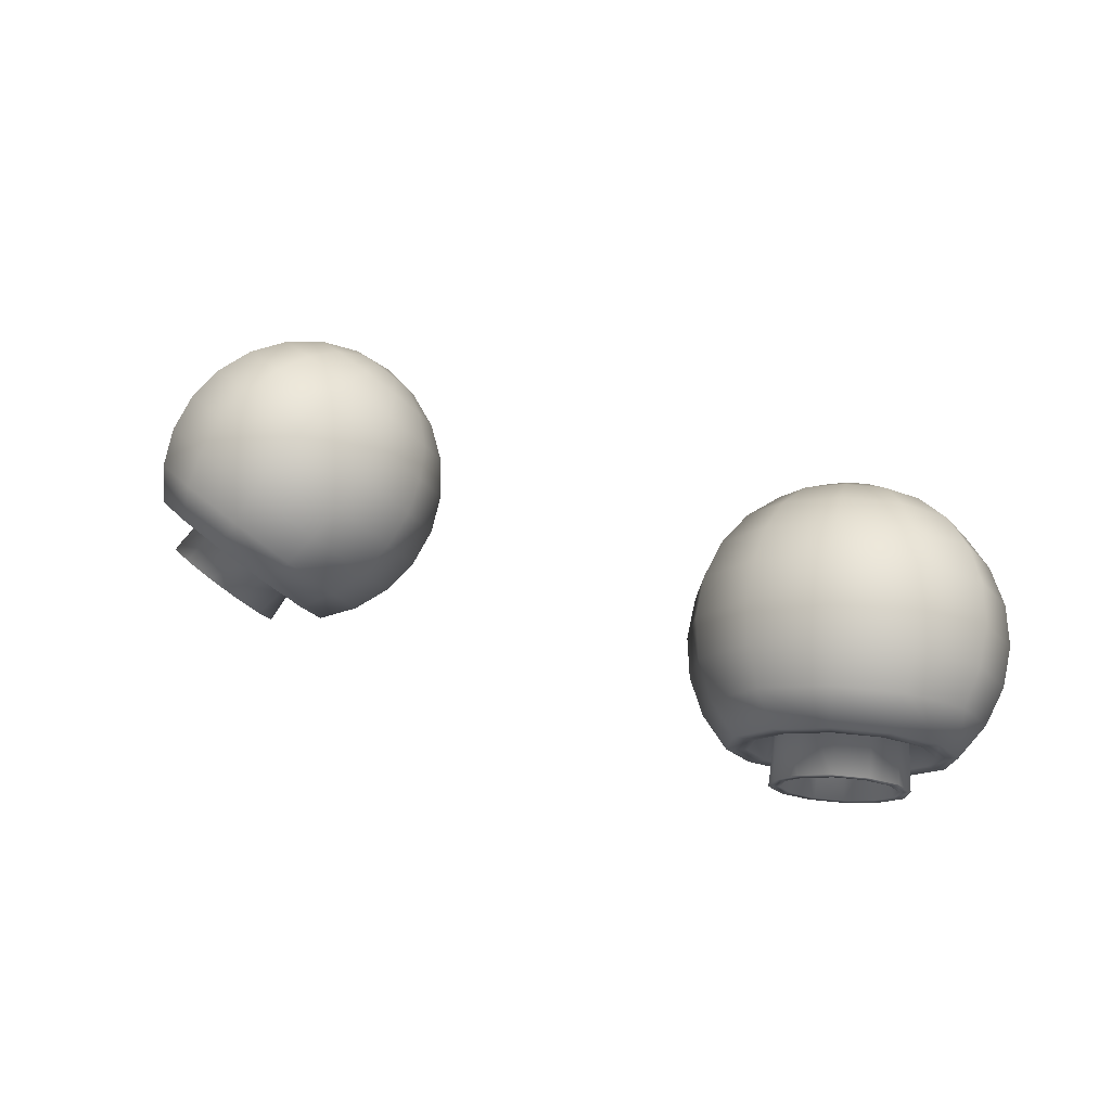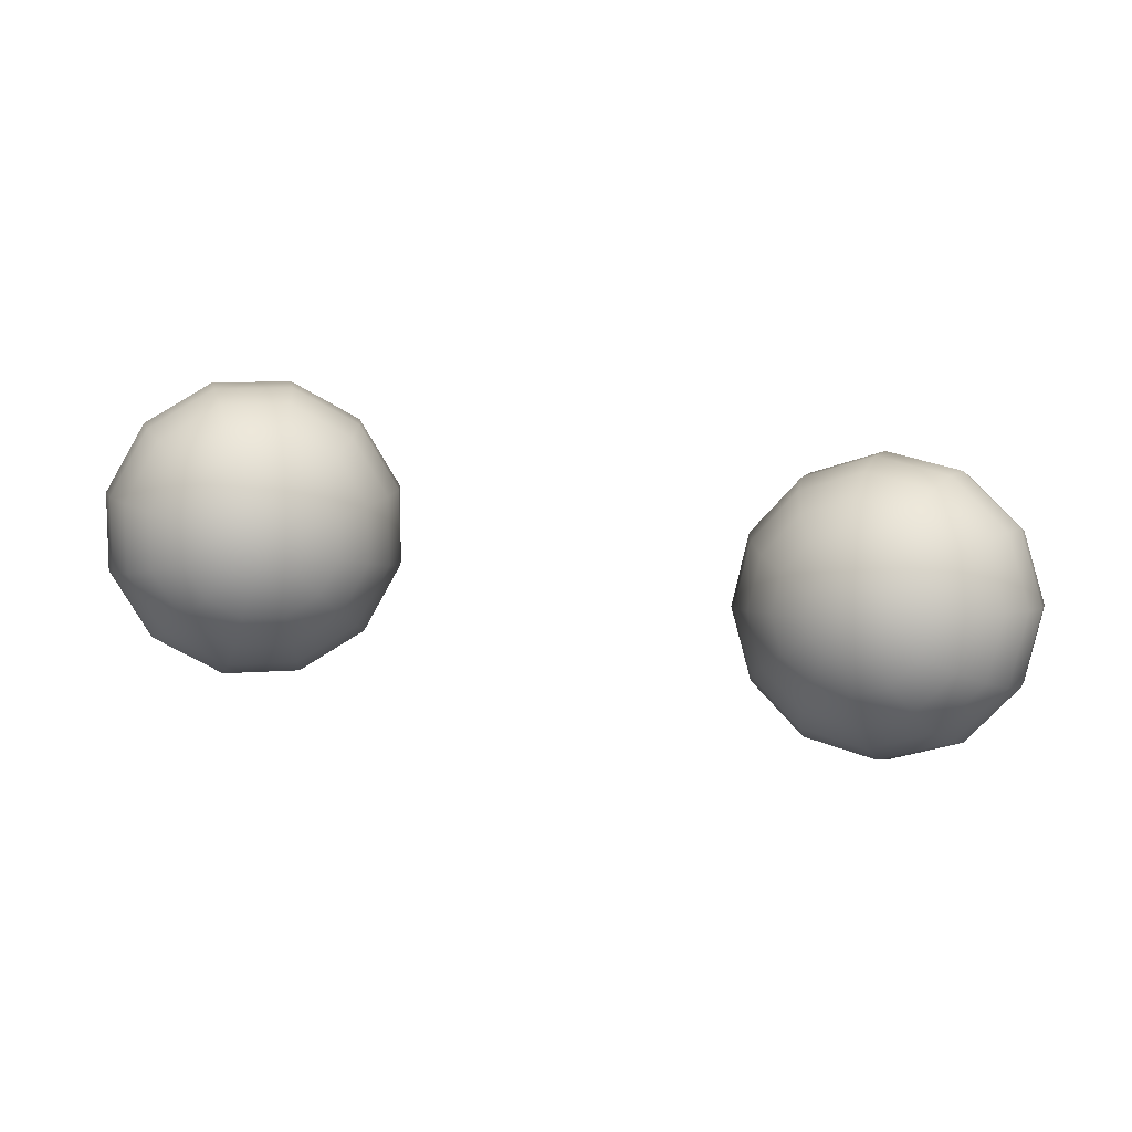
<metadata>
{"format":"obj","ext":"obj","renderer":"f3d","projection":"perspective","resolution":1024,"background":"white","views":[{"elev":30.8,"azim":30.3,"up":"+Z"},{"elev":51.1,"azim":9.1,"up":"+Y"}]}
</metadata>
<code>
g default
v 0.4135 0.02705 -0.193
v 0.4085 -0.02873 -0.3275
v 0.4521 -0.1284 -0.4244
v 0.4888 -0.1866 -0.4501
v 0.4988 0.04163 -0.06019
v 0.4984 0.06731 -0.129
v 0.5041 0.07527 -0.2019
v 0.5157 0.06498 -0.2737
v 0.5323 0.03714 -0.3396
v 0.5528 -0.006353 -0.3952
v 0.5758 -0.06253 -0.4366
v 0.5998 -0.1276 -0.461
v 0.5345 0.04637 -0.04903
v 0.5674 0.07645 -0.1075
v 0.6017 0.08821 -0.1714
v 0.6352 0.08083 -0.2363
v 0.6656 0.05482 -0.298
v 0.6908 0.01195 -0.3521
v 0.7091 -0.04486 -0.3949
v 0.7193 -0.1117 -0.4237
v 0.5632 0.03692 -0.02644
v 0.6228 0.05821 -0.06385
v 0.6801 0.0624 -0.1097
v 0.7312 0.04922 -0.1608
v 0.7727 0.01956 -0.2137
v 0.8016 -0.02455 -0.2648
v 0.8162 -0.08011 -0.3107
v 0.8153 -0.1433 -0.3481
v 0.5772 0.01583 0.001519
v 0.6498 0.01745 -0.009832
v 0.7182 0.004763 -0.03327
v 0.7779 -0.02137 -0.06722
v 0.8248 -0.05917 -0.1093
v 0.8556 -0.1061 -0.1568
v 0.8683 -0.1588 -0.2063
v 0.862 -0.2139 -0.2545
v 0.5727 -0.01127 0.02736
v 0.6411 -0.0349 0.0401
v 0.706 -0.06926 0.03733
v 0.7629 -0.112 0.01926
v 0.8081 -0.1603 -0.01289
v 0.8383 -0.2108 -0.05693
v 0.8516 -0.26 -0.1099
v 0.847 -0.3046 -0.1681
v 0.551 -0.0371 0.04416
v 0.5991 -0.08481 0.07255
v 0.6466 -0.1398 0.08323
v 0.6902 -0.1985 0.07547
v 0.727 -0.2567 0.04981
v 0.7543 -0.3106 0.007984
v 0.7705 -0.3564 -0.04715
v 0.7743 -0.391 -0.1118
v 0.5178 -0.05475 0.04742
v 0.535 -0.1189 0.07884
v 0.556 -0.1881 0.09213
v 0.5792 -0.2575 0.08638
v 0.6032 -0.3226 0.06197
v 0.6262 -0.3788 0.02057
v 0.6467 -0.4223 -0.03499
v 0.6633 -0.4501 -0.1009
v 0.4821 -0.05949 0.03626
v 0.4661 -0.1281 0.05729
v 0.4584 -0.201 0.06165
v 0.4597 -0.2734 0.04904
v 0.4699 -0.3403 0.02032
v 0.4882 -0.3971 -0.02254
v 0.5134 -0.4399 -0.07664
v 0.5438 -0.4659 -0.1383
v 0.5054 0 0
v 0.4534 -0.05005 0.01368
v 0.4106 -0.1098 0.01366
v 0.3801 -0.1752 -6e-05
v 0.3638 -0.2418 -0.02654
v 0.3629 -0.305 -0.06397
v 0.3774 -0.3606 -0.1098
v 0.4064 -0.4047 -0.1609
v 0.4478 -0.4343 -0.2138
v 0.4394 -0.02895 -0.01428
v 0.3836 -0.06904 -0.04036
v 0.3419 -0.1176 -0.07645
v 0.317 -0.1712 -0.1201
v 0.3107 -0.2263 -0.1683
v 0.3234 -0.2791 -0.2178
v 0.3542 -0.3259 -0.2653
v 0.4011 -0.3637 -0.3074
v 0.4439 -0.001852 -0.04013
v 0.3923 -0.0167 -0.09029
v 0.3541 -0.04353 -0.1471
v 0.332 -0.08052 -0.2066
v 0.3274 -0.1251 -0.2648
v 0.3407 -0.1744 -0.3177
v 0.3709 -0.2248 -0.3617
v 0.4161 -0.2731 -0.3939
v 0.4656 0.02398 -0.05693
v 0.4343 0.03321 -0.1227
v 0.4047 0.005922 -0.2628
v 0.4247 -0.07455 -0.3826
v 0.6356 -0.2982 -0.2901
v 0.623 -0.1971 -0.4668
v 0.7206 -0.1841 -0.4363
v 0.799 -0.2099 -0.3746
v 0.8371 -0.2676 -0.2982
v 0.8249 -0.3416 -0.2276
v 0.7655 -0.4122 -0.1817
v 0.6749 -0.4604 -0.1728
v 0.5773 -0.4733 -0.2033
v 0.499 -0.4475 -0.265
v 0.4608 -0.3899 -0.3413
v 0.473 -0.3159 -0.412
v 0.5324 -0.2453 -0.4579
v 0.6279 -0.2219 -0.439
v 0.707 -0.2115 -0.4142
v 0.7706 -0.2324 -0.3642
v 0.8015 -0.2791 -0.3023
v 0.7916 -0.3392 -0.245
v 0.7435 -0.3964 -0.2078
v 0.67 -0.4355 -0.2006
v 0.5909 -0.446 -0.2253
v 0.5273 -0.4251 -0.2753
v 0.4964 -0.3783 -0.3373
v 0.5063 -0.3183 -0.3945
v 0.5545 -0.2611 -0.4317
v 0.7182 -0.2197 -0.3123
v 0.6544 -0.3042 -0.4364
v 0.7042 -0.2976 -0.4208
v 0.7442 -0.3108 -0.3893
v 0.7637 -0.3402 -0.3503
v 0.7574 -0.378 -0.3143
v 0.7271 -0.414 -0.2908
v 0.6809 -0.4387 -0.2863
v 0.6311 -0.4453 -0.3019
v 0.5911 -0.4321 -0.3334
v 0.5716 -0.4027 -0.3724
v 0.5778 -0.3649 -0.4084
v 0.6081 -0.3289 -0.4318
v 0.6166 -0.2132 -0.3648
v 0.6724 -0.2057 -0.3474
v 0.7391 -0.2535 -0.2683
v 0.7321 -0.2959 -0.2279
v 0.6981 -0.3363 -0.2016
v 0.6463 -0.3639 -0.1965
v 0.5904 -0.3713 -0.214
v 0.5456 -0.3565 -0.2493
v 0.5237 -0.3235 -0.293
v 0.5307 -0.2812 -0.3334
v 0.5647 -0.2408 -0.3597
v 0.6518 -0.2911 -0.4511
v 0.7113 -0.2832 -0.4324
v 0.7592 -0.2989 -0.3948
v 0.7825 -0.3341 -0.3482
v 0.775 -0.3793 -0.3051
v 0.7388 -0.4224 -0.2771
v 0.6834 -0.4518 -0.2716
v 0.6239 -0.4597 -0.2902
v 0.5761 -0.444 -0.3279
v 0.5528 -0.4088 -0.3745
v 0.5602 -0.3636 -0.4176
v 0.5965 -0.3205 -0.4456
v 0.6251 -0.2444 -0.3501
v 0.6649 -0.2392 -0.3377
v 0.6969 -0.2497 -0.3125
v 0.7125 -0.2732 -0.2813
v 0.7075 -0.3035 -0.2524
v 0.6832 -0.3323 -0.2337
v 0.6462 -0.352 -0.2301
v 0.6064 -0.3573 -0.2425
v 0.5744 -0.3467 -0.2677
v 0.5588 -0.3232 -0.2989
v 0.5638 -0.293 -0.3277
v 0.588 -0.2641 -0.3465
v -0.4135 0.02705 -0.193
v -0.4085 -0.02873 -0.3275
v -0.4521 -0.1284 -0.4244
v -0.4888 -0.1866 -0.4501
v -0.4988 0.04163 -0.06019
v -0.4984 0.06731 -0.129
v -0.5041 0.07527 -0.2019
v -0.5157 0.06498 -0.2737
v -0.5323 0.03714 -0.3396
v -0.5528 -0.006353 -0.3952
v -0.5758 -0.06253 -0.4366
v -0.5998 -0.1276 -0.461
v -0.5345 0.04637 -0.04903
v -0.5674 0.07645 -0.1075
v -0.6017 0.08821 -0.1714
v -0.6352 0.08083 -0.2363
v -0.6656 0.05482 -0.298
v -0.6908 0.01195 -0.3521
v -0.7091 -0.04486 -0.3949
v -0.7193 -0.1117 -0.4237
v -0.5632 0.03692 -0.02644
v -0.6228 0.05821 -0.06385
v -0.6801 0.0624 -0.1097
v -0.7312 0.04922 -0.1608
v -0.7727 0.01956 -0.2137
v -0.8016 -0.02455 -0.2648
v -0.8162 -0.08011 -0.3107
v -0.8153 -0.1433 -0.3481
v -0.5772 0.01583 0.001519
v -0.6498 0.01745 -0.009832
v -0.7182 0.004763 -0.03327
v -0.7779 -0.02137 -0.06722
v -0.8248 -0.05917 -0.1093
v -0.8556 -0.1061 -0.1568
v -0.8683 -0.1588 -0.2063
v -0.862 -0.2139 -0.2545
v -0.5727 -0.01127 0.02736
v -0.6411 -0.0349 0.0401
v -0.706 -0.06926 0.03733
v -0.7629 -0.112 0.01926
v -0.8081 -0.1603 -0.01289
v -0.8383 -0.2108 -0.05693
v -0.8516 -0.26 -0.1099
v -0.847 -0.3046 -0.1681
v -0.551 -0.0371 0.04416
v -0.5991 -0.08481 0.07255
v -0.6466 -0.1398 0.08323
v -0.6902 -0.1985 0.07547
v -0.727 -0.2567 0.04981
v -0.7543 -0.3106 0.007984
v -0.7705 -0.3564 -0.04715
v -0.7743 -0.391 -0.1118
v -0.5178 -0.05475 0.04742
v -0.535 -0.1189 0.07884
v -0.556 -0.1881 0.09213
v -0.5792 -0.2575 0.08638
v -0.6032 -0.3226 0.06197
v -0.6262 -0.3788 0.02057
v -0.6467 -0.4223 -0.03499
v -0.6633 -0.4501 -0.1009
v -0.4821 -0.05949 0.03626
v -0.4661 -0.1281 0.05729
v -0.4584 -0.201 0.06165
v -0.4597 -0.2734 0.04904
v -0.4699 -0.3403 0.02032
v -0.4882 -0.3971 -0.02254
v -0.5134 -0.4399 -0.07664
v -0.5438 -0.4659 -0.1383
v -0.5054 0 0
v -0.4534 -0.05005 0.01368
v -0.4106 -0.1098 0.01366
v -0.3801 -0.1752 -6e-05
v -0.3638 -0.2418 -0.02654
v -0.3629 -0.305 -0.06397
v -0.3774 -0.3606 -0.1098
v -0.4064 -0.4047 -0.1609
v -0.4478 -0.4343 -0.2138
v -0.4394 -0.02895 -0.01428
v -0.3836 -0.06904 -0.04036
v -0.3419 -0.1176 -0.07645
v -0.317 -0.1712 -0.1201
v -0.3107 -0.2263 -0.1683
v -0.3234 -0.2791 -0.2178
v -0.3542 -0.3259 -0.2653
v -0.4011 -0.3637 -0.3074
v -0.4439 -0.001852 -0.04013
v -0.3923 -0.0167 -0.09029
v -0.3541 -0.04353 -0.1471
v -0.332 -0.08052 -0.2066
v -0.3274 -0.1251 -0.2648
v -0.3407 -0.1744 -0.3177
v -0.3709 -0.2248 -0.3617
v -0.4161 -0.2731 -0.3939
v -0.4656 0.02398 -0.05693
v -0.4343 0.03321 -0.1227
v -0.4047 0.005922 -0.2628
v -0.4247 -0.07455 -0.3826
v -0.6356 -0.2982 -0.2901
v -0.623 -0.1971 -0.4668
v -0.7206 -0.1841 -0.4363
v -0.799 -0.2099 -0.3746
v -0.8371 -0.2676 -0.2982
v -0.8249 -0.3416 -0.2276
v -0.7655 -0.4122 -0.1817
v -0.6749 -0.4604 -0.1728
v -0.5773 -0.4733 -0.2033
v -0.499 -0.4475 -0.265
v -0.4608 -0.3899 -0.3413
v -0.473 -0.3159 -0.412
v -0.5324 -0.2453 -0.4579
v -0.6279 -0.2219 -0.439
v -0.707 -0.2115 -0.4142
v -0.7706 -0.2324 -0.3642
v -0.8015 -0.2791 -0.3023
v -0.7916 -0.3392 -0.245
v -0.7435 -0.3964 -0.2078
v -0.67 -0.4355 -0.2006
v -0.5909 -0.446 -0.2253
v -0.5273 -0.4251 -0.2753
v -0.4964 -0.3783 -0.3373
v -0.5063 -0.3183 -0.3945
v -0.5545 -0.2611 -0.4317
v -0.7182 -0.2197 -0.3123
v -0.6544 -0.3042 -0.4364
v -0.7042 -0.2976 -0.4208
v -0.7442 -0.3108 -0.3893
v -0.7637 -0.3402 -0.3503
v -0.7574 -0.378 -0.3143
v -0.7271 -0.414 -0.2908
v -0.6809 -0.4387 -0.2863
v -0.6311 -0.4453 -0.3019
v -0.5911 -0.4321 -0.3334
v -0.5716 -0.4027 -0.3724
v -0.5778 -0.3649 -0.4084
v -0.6081 -0.3289 -0.4318
v -0.6166 -0.2132 -0.3648
v -0.6724 -0.2057 -0.3474
v -0.7391 -0.2535 -0.2683
v -0.7321 -0.2959 -0.2279
v -0.6981 -0.3363 -0.2016
v -0.6463 -0.3639 -0.1965
v -0.5904 -0.3713 -0.214
v -0.5456 -0.3565 -0.2493
v -0.5237 -0.3235 -0.293
v -0.5307 -0.2812 -0.3334
v -0.5647 -0.2408 -0.3597
v -0.6518 -0.2911 -0.4511
v -0.7113 -0.2832 -0.4324
v -0.7592 -0.2989 -0.3948
v -0.7825 -0.3341 -0.3482
v -0.775 -0.3793 -0.3051
v -0.7388 -0.4224 -0.2771
v -0.6834 -0.4518 -0.2716
v -0.6239 -0.4597 -0.2902
v -0.5761 -0.444 -0.3279
v -0.5528 -0.4088 -0.3745
v -0.5602 -0.3636 -0.4176
v -0.5965 -0.3205 -0.4456
v -0.6251 -0.2444 -0.3501
v -0.6649 -0.2392 -0.3377
v -0.6969 -0.2497 -0.3125
v -0.7125 -0.2732 -0.2813
v -0.7075 -0.3035 -0.2524
v -0.6832 -0.3323 -0.2337
v -0.6462 -0.352 -0.2301
v -0.6064 -0.3573 -0.2425
v -0.5744 -0.3467 -0.2677
v -0.5588 -0.3232 -0.2989
v -0.5638 -0.293 -0.3277
v -0.588 -0.2641 -0.3465
g bag02
f 99 110 12
f 12 110 4
f 97 2 10
f 10 2 9
f 1 95 7
f 7 95 6
f 3 97 11
f 11 97 10
f 96 1 8
f 8 1 7
f 94 69 5
f 4 3 12
f 12 3 11
f 2 96 9
f 9 96 8
f 95 94 6
f 6 94 5
f 8 7 16
f 16 7 15
f 5 69 13
f 12 11 20
f 20 11 19
f 9 8 17
f 17 8 16
f 6 5 14
f 14 5 13
f 99 12 100
f 100 12 20
f 10 9 18
f 18 9 17
f 7 6 15
f 15 6 14
f 11 10 19
f 19 10 18
f 18 17 26
f 26 17 25
f 15 14 23
f 23 14 22
f 19 18 27
f 27 18 26
f 16 15 24
f 24 15 23
f 13 69 21
f 20 19 28
f 28 19 27
f 17 16 25
f 25 16 24
f 14 13 22
f 22 13 21
f 25 24 33
f 33 24 32
f 22 21 30
f 30 21 29
f 102 101 36
f 36 101 28
f 26 25 34
f 34 25 33
f 23 22 31
f 31 22 30
f 27 26 35
f 35 26 34
f 24 23 32
f 32 23 31
f 21 69 29
f 28 27 36
f 36 27 35
f 35 34 43
f 43 34 42
f 32 31 40
f 40 31 39
f 29 69 37
f 36 35 44
f 44 35 43
f 33 32 41
f 41 32 40
f 30 29 38
f 38 29 37
f 103 102 44
f 44 102 36
f 34 33 42
f 42 33 41
f 31 30 39
f 39 30 38
f 42 41 50
f 50 41 49
f 39 38 47
f 47 38 46
f 43 42 51
f 51 42 50
f 40 39 48
f 48 39 47
f 37 69 45
f 44 43 52
f 52 43 51
f 41 40 49
f 49 40 48
f 38 37 46
f 46 37 45
f 52 51 60
f 60 51 59
f 49 48 57
f 57 48 56
f 46 45 54
f 54 45 53
f 105 104 60
f 60 104 52
f 50 49 58
f 58 49 57
f 47 46 55
f 55 46 54
f 51 50 59
f 59 50 58
f 48 47 56
f 56 47 55
f 45 69 53
f 59 58 67
f 67 58 66
f 56 55 64
f 64 55 63
f 53 69 61
f 60 59 68
f 68 59 67
f 57 56 65
f 65 56 64
f 54 53 62
f 62 53 61
f 106 105 68
f 68 105 60
f 58 57 66
f 66 57 65
f 55 54 63
f 63 54 62
f 107 106 77
f 77 106 68
f 66 65 75
f 75 65 74
f 63 62 72
f 72 62 71
f 67 66 76
f 76 66 75
f 64 63 73
f 73 63 72
f 61 69 70
f 68 67 77
f 77 67 76
f 65 64 74
f 74 64 73
f 62 61 71
f 71 61 70
f 70 69 78
f 77 76 85
f 85 76 84
f 74 73 82
f 82 73 81
f 71 70 79
f 79 70 78
f 108 107 85
f 85 107 77
f 75 74 83
f 83 74 82
f 72 71 80
f 80 71 79
f 76 75 84
f 84 75 83
f 73 72 81
f 81 72 80
f 84 83 92
f 92 83 91
f 81 80 89
f 89 80 88
f 78 69 86
f 85 84 93
f 93 84 92
f 82 81 90
f 90 81 89
f 79 78 87
f 87 78 86
f 83 82 91
f 91 82 90
f 80 79 88
f 88 79 87
f 87 86 95
f 95 86 94
f 110 109 4
f 4 109 93
f 91 90 97
f 97 90 2
f 88 87 1
f 1 87 95
f 92 91 3
f 3 91 97
f 89 88 96
f 96 88 1
f 86 69 94
f 93 92 4
f 4 92 3
f 90 89 2
f 2 89 96
f 99 100 111
f 111 100 112
f 104 103 52
f 52 103 44
f 109 108 93
f 93 108 85
f 101 102 113
f 113 102 114
f 105 106 117
f 117 106 118
f 102 103 114
f 114 103 115
f 109 110 121
f 121 110 122
f 106 107 118
f 118 107 119
f 110 99 122
f 122 99 111
f 107 108 119
f 119 108 120
f 104 105 116
f 116 105 117
f 135 124 170
f 170 124 159
f 111 112 136
f 136 112 137
f 158 147 135
f 135 147 124
f 148 149 125
f 125 149 126
f 149 150 126
f 126 150 127
f 151 152 128
f 128 152 129
f 152 153 129
f 129 153 130
f 154 155 131
f 131 155 132
f 155 156 132
f 132 156 133
f 156 157 133
f 133 157 134
f 157 158 134
f 134 158 135
f 125 126 160
f 160 126 161
f 126 127 161
f 161 127 162
f 163 164 98
f 128 129 163
f 163 129 164
f 129 130 164
f 164 130 165
f 166 167 98
f 131 132 166
f 166 132 167
f 132 133 167
f 167 133 168
f 133 134 168
f 168 134 169
f 134 135 169
f 169 135 170
f 160 161 98
f 101 100 28
f 28 100 20
f 100 101 112
f 112 101 113
f 103 104 115
f 115 104 116
f 108 109 120
f 120 109 121
f 148 147 137
f 137 147 136
f 114 115 138
f 138 115 139
f 151 150 139
f 139 150 138
f 152 151 140
f 140 151 139
f 115 116 139
f 139 116 140
f 153 152 141
f 141 152 140
f 116 117 140
f 140 117 141
f 117 118 141
f 141 118 142
f 154 153 142
f 142 153 141
f 155 154 143
f 143 154 142
f 118 119 142
f 142 119 143
f 156 155 144
f 144 155 143
f 119 120 143
f 143 120 144
f 157 156 145
f 145 156 144
f 120 121 144
f 144 121 145
f 158 157 146
f 146 157 145
f 121 122 145
f 145 122 146
f 147 158 136
f 136 158 146
f 122 111 146
f 146 111 136
f 147 148 124
f 124 148 125
f 150 151 127
f 127 151 128
f 153 154 130
f 130 154 131
f 124 125 159
f 159 125 160
f 159 160 98
f 161 162 98
f 127 128 162
f 162 128 163
f 162 163 98
f 164 165 98
f 130 131 165
f 165 131 166
f 165 166 98
f 167 168 98
f 168 169 98
f 169 170 98
f 170 159 98
f 113 123 112
f 112 123 137
f 148 137 149
f 149 137 123
f 150 149 138
f 138 149 123
f 113 114 123
f 123 114 138
f 269 182 280
f 280 182 174
f 267 180 172
f 172 180 179
f 171 177 265
f 265 177 176
f 173 181 267
f 267 181 180
f 266 178 171
f 171 178 177
f 264 175 239
f 174 182 173
f 173 182 181
f 172 179 266
f 266 179 178
f 265 176 264
f 264 176 175
f 178 186 177
f 177 186 185
f 175 183 239
f 182 190 181
f 181 190 189
f 179 187 178
f 178 187 186
f 176 184 175
f 175 184 183
f 269 270 182
f 182 270 190
f 180 188 179
f 179 188 187
f 177 185 176
f 176 185 184
f 181 189 180
f 180 189 188
f 188 196 187
f 187 196 195
f 185 193 184
f 184 193 192
f 189 197 188
f 188 197 196
f 186 194 185
f 185 194 193
f 183 191 239
f 190 198 189
f 189 198 197
f 187 195 186
f 186 195 194
f 184 192 183
f 183 192 191
f 195 203 194
f 194 203 202
f 192 200 191
f 191 200 199
f 272 206 271
f 271 206 198
f 196 204 195
f 195 204 203
f 193 201 192
f 192 201 200
f 197 205 196
f 196 205 204
f 194 202 193
f 193 202 201
f 191 199 239
f 198 206 197
f 197 206 205
f 205 213 204
f 204 213 212
f 202 210 201
f 201 210 209
f 199 207 239
f 206 214 205
f 205 214 213
f 203 211 202
f 202 211 210
f 200 208 199
f 199 208 207
f 273 214 272
f 272 214 206
f 204 212 203
f 203 212 211
f 201 209 200
f 200 209 208
f 212 220 211
f 211 220 219
f 209 217 208
f 208 217 216
f 213 221 212
f 212 221 220
f 210 218 209
f 209 218 217
f 207 215 239
f 214 222 213
f 213 222 221
f 211 219 210
f 210 219 218
f 208 216 207
f 207 216 215
f 222 230 221
f 221 230 229
f 219 227 218
f 218 227 226
f 216 224 215
f 215 224 223
f 275 230 274
f 274 230 222
f 220 228 219
f 219 228 227
f 217 225 216
f 216 225 224
f 221 229 220
f 220 229 228
f 218 226 217
f 217 226 225
f 215 223 239
f 229 237 228
f 228 237 236
f 226 234 225
f 225 234 233
f 223 231 239
f 230 238 229
f 229 238 237
f 227 235 226
f 226 235 234
f 224 232 223
f 223 232 231
f 276 238 275
f 275 238 230
f 228 236 227
f 227 236 235
f 225 233 224
f 224 233 232
f 277 247 276
f 276 247 238
f 236 245 235
f 235 245 244
f 233 242 232
f 232 242 241
f 237 246 236
f 236 246 245
f 234 243 233
f 233 243 242
f 231 240 239
f 238 247 237
f 237 247 246
f 235 244 234
f 234 244 243
f 232 241 231
f 231 241 240
f 240 248 239
f 247 255 246
f 246 255 254
f 244 252 243
f 243 252 251
f 241 249 240
f 240 249 248
f 278 255 277
f 277 255 247
f 245 253 244
f 244 253 252
f 242 250 241
f 241 250 249
f 246 254 245
f 245 254 253
f 243 251 242
f 242 251 250
f 254 262 253
f 253 262 261
f 251 259 250
f 250 259 258
f 248 256 239
f 255 263 254
f 254 263 262
f 252 260 251
f 251 260 259
f 249 257 248
f 248 257 256
f 253 261 252
f 252 261 260
f 250 258 249
f 249 258 257
f 257 265 256
f 256 265 264
f 280 174 279
f 279 174 263
f 261 267 260
f 260 267 172
f 258 171 257
f 257 171 265
f 262 173 261
f 261 173 267
f 259 266 258
f 258 266 171
f 256 264 239
f 263 174 262
f 262 174 173
f 260 172 259
f 259 172 266
f 269 281 270
f 270 281 282
f 274 222 273
f 273 222 214
f 279 263 278
f 278 263 255
f 271 283 272
f 272 283 284
f 275 287 276
f 276 287 288
f 272 284 273
f 273 284 285
f 279 291 280
f 280 291 292
f 276 288 277
f 277 288 289
f 280 292 269
f 269 292 281
f 277 289 278
f 278 289 290
f 274 286 275
f 275 286 287
f 305 340 294
f 294 340 329
f 281 306 282
f 282 306 307
f 328 305 317
f 317 305 294
f 318 295 319
f 319 295 296
f 319 296 320
f 320 296 297
f 321 298 322
f 322 298 299
f 322 299 323
f 323 299 300
f 324 301 325
f 325 301 302
f 325 302 326
f 326 302 303
f 326 303 327
f 327 303 304
f 327 304 328
f 328 304 305
f 295 330 296
f 296 330 331
f 296 331 297
f 297 331 332
f 333 268 334
f 298 333 299
f 299 333 334
f 299 334 300
f 300 334 335
f 336 268 337
f 301 336 302
f 302 336 337
f 302 337 303
f 303 337 338
f 303 338 304
f 304 338 339
f 304 339 305
f 305 339 340
f 330 268 331
f 271 198 270
f 270 198 190
f 270 282 271
f 271 282 283
f 273 285 274
f 274 285 286
f 278 290 279
f 279 290 291
f 318 307 317
f 317 307 306
f 284 308 285
f 285 308 309
f 321 309 320
f 320 309 308
f 322 310 321
f 321 310 309
f 285 309 286
f 286 309 310
f 323 311 322
f 322 311 310
f 286 310 287
f 287 310 311
f 287 311 288
f 288 311 312
f 324 312 323
f 323 312 311
f 325 313 324
f 324 313 312
f 288 312 289
f 289 312 313
f 326 314 325
f 325 314 313
f 289 313 290
f 290 313 314
f 327 315 326
f 326 315 314
f 290 314 291
f 291 314 315
f 328 316 327
f 327 316 315
f 291 315 292
f 292 315 316
f 317 306 328
f 328 306 316
f 292 316 281
f 281 316 306
f 317 294 318
f 318 294 295
f 320 297 321
f 321 297 298
f 323 300 324
f 324 300 301
f 294 329 295
f 295 329 330
f 329 268 330
f 331 268 332
f 297 332 298
f 298 332 333
f 332 268 333
f 334 268 335
f 300 335 301
f 301 335 336
f 335 268 336
f 337 268 338
f 338 268 339
f 339 268 340
f 340 268 329
f 307 293 282
f 282 293 283
f 293 307 319
f 319 307 318
f 320 308 319
f 319 308 293
f 283 293 284
f 284 293 308

</code>
